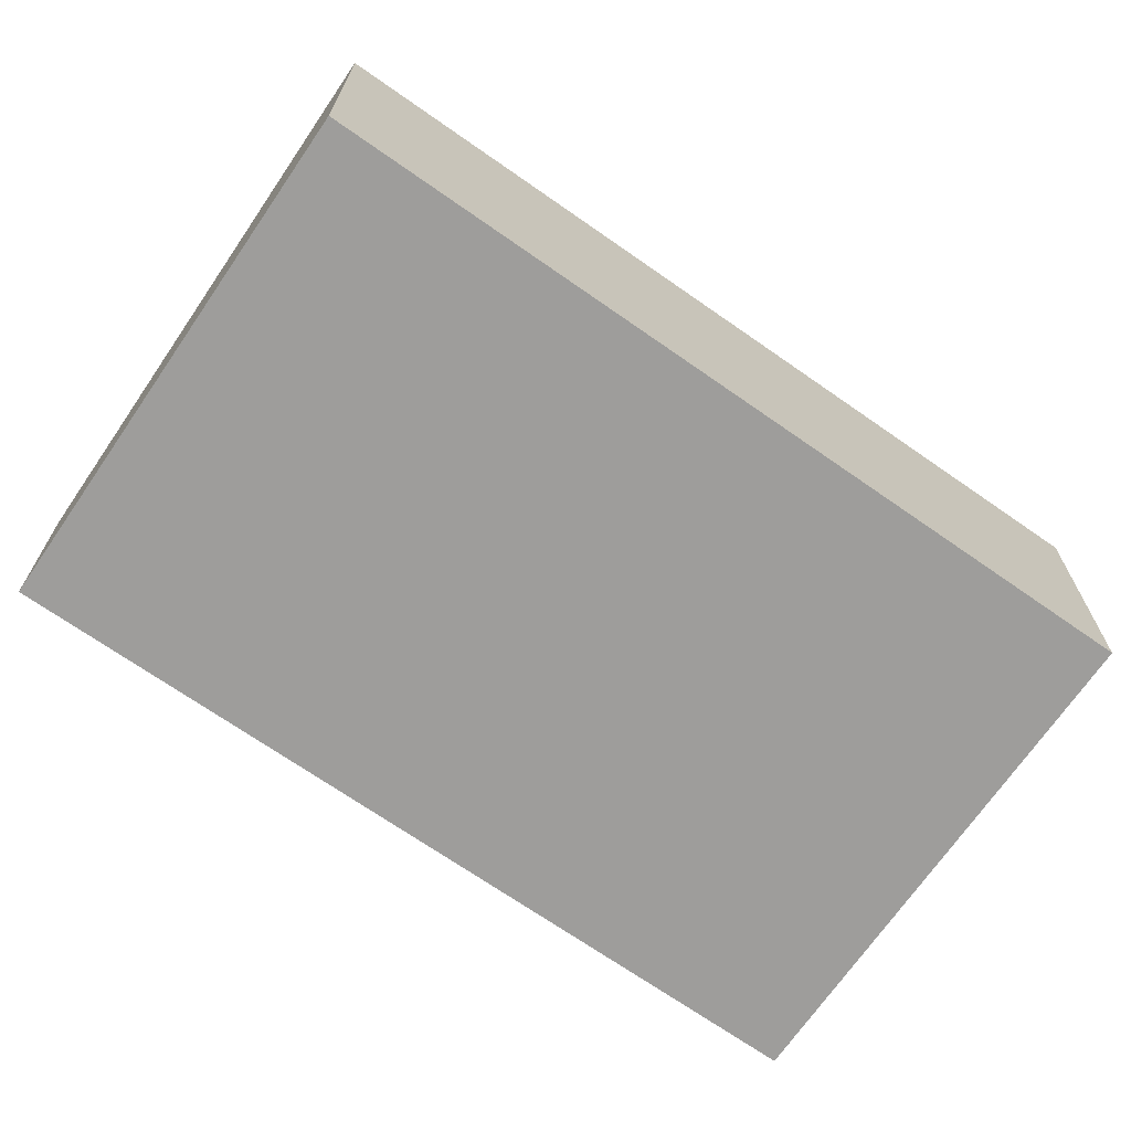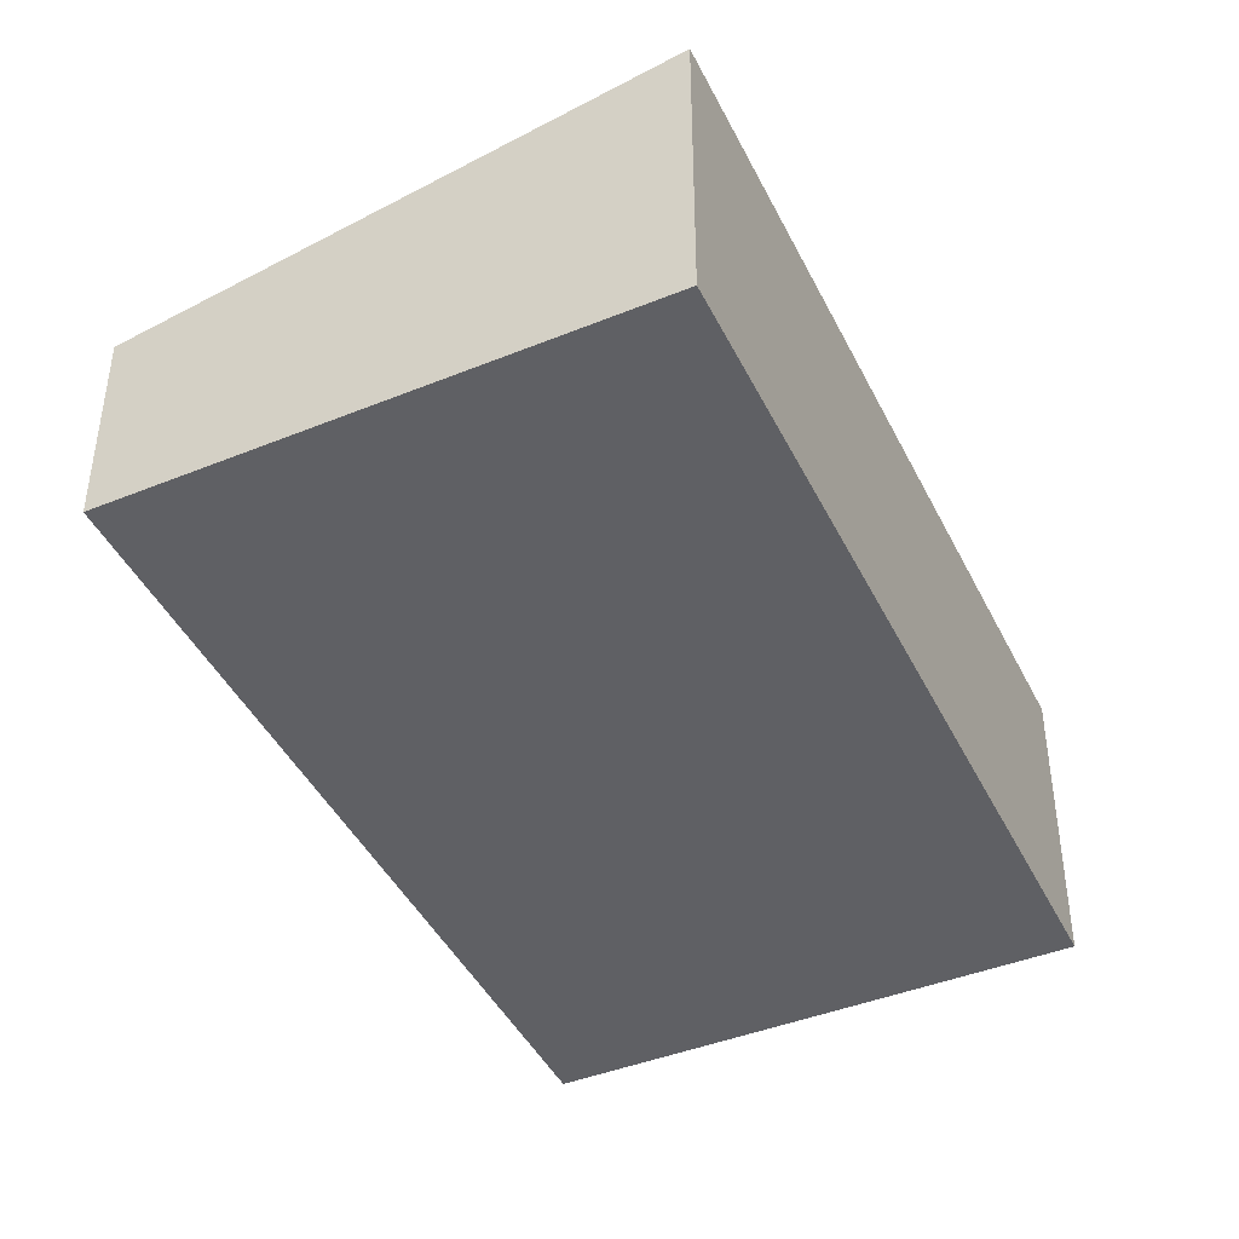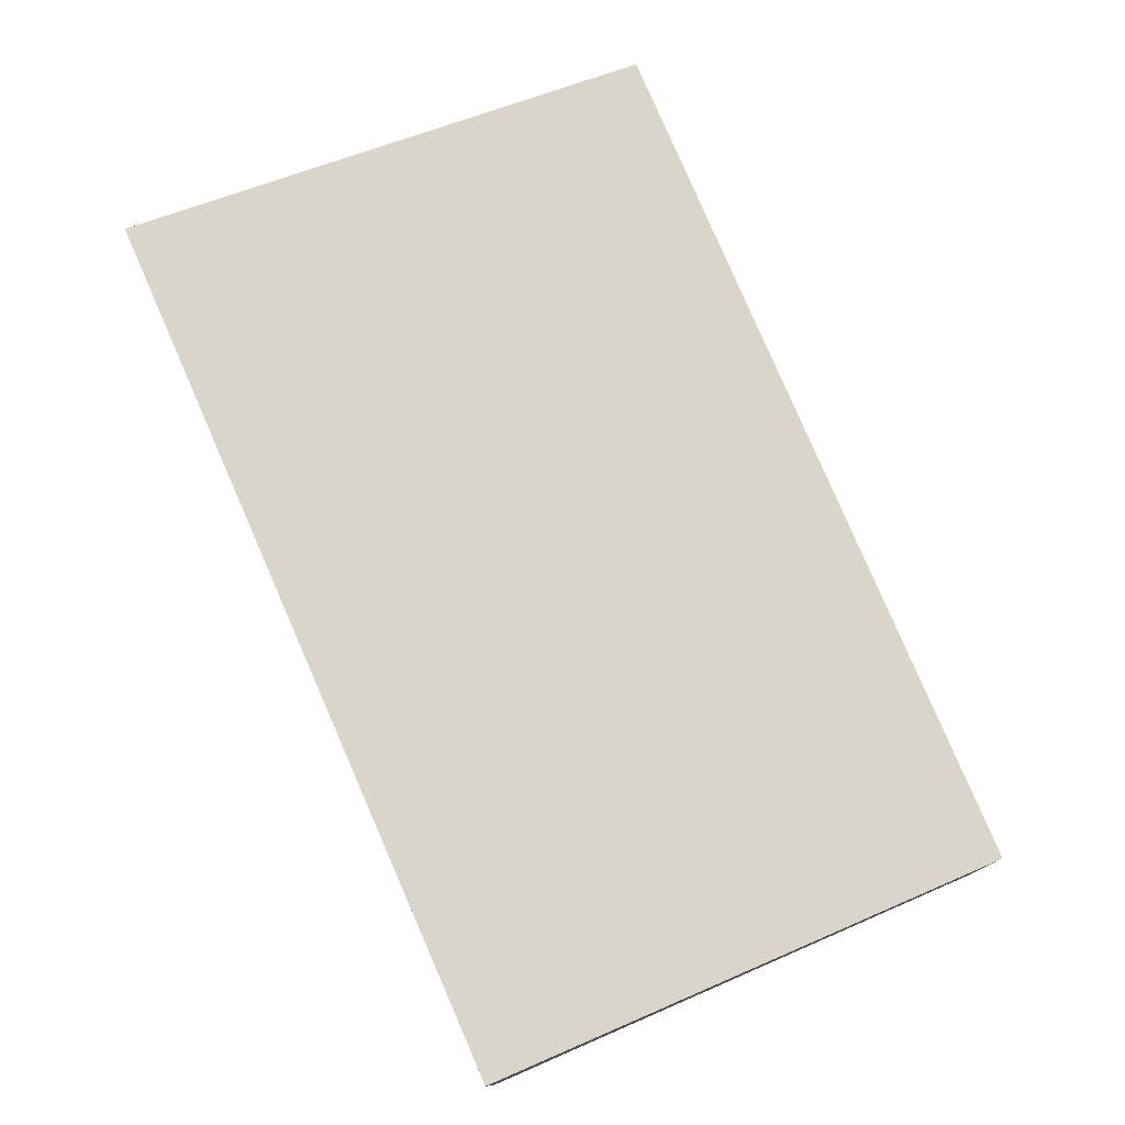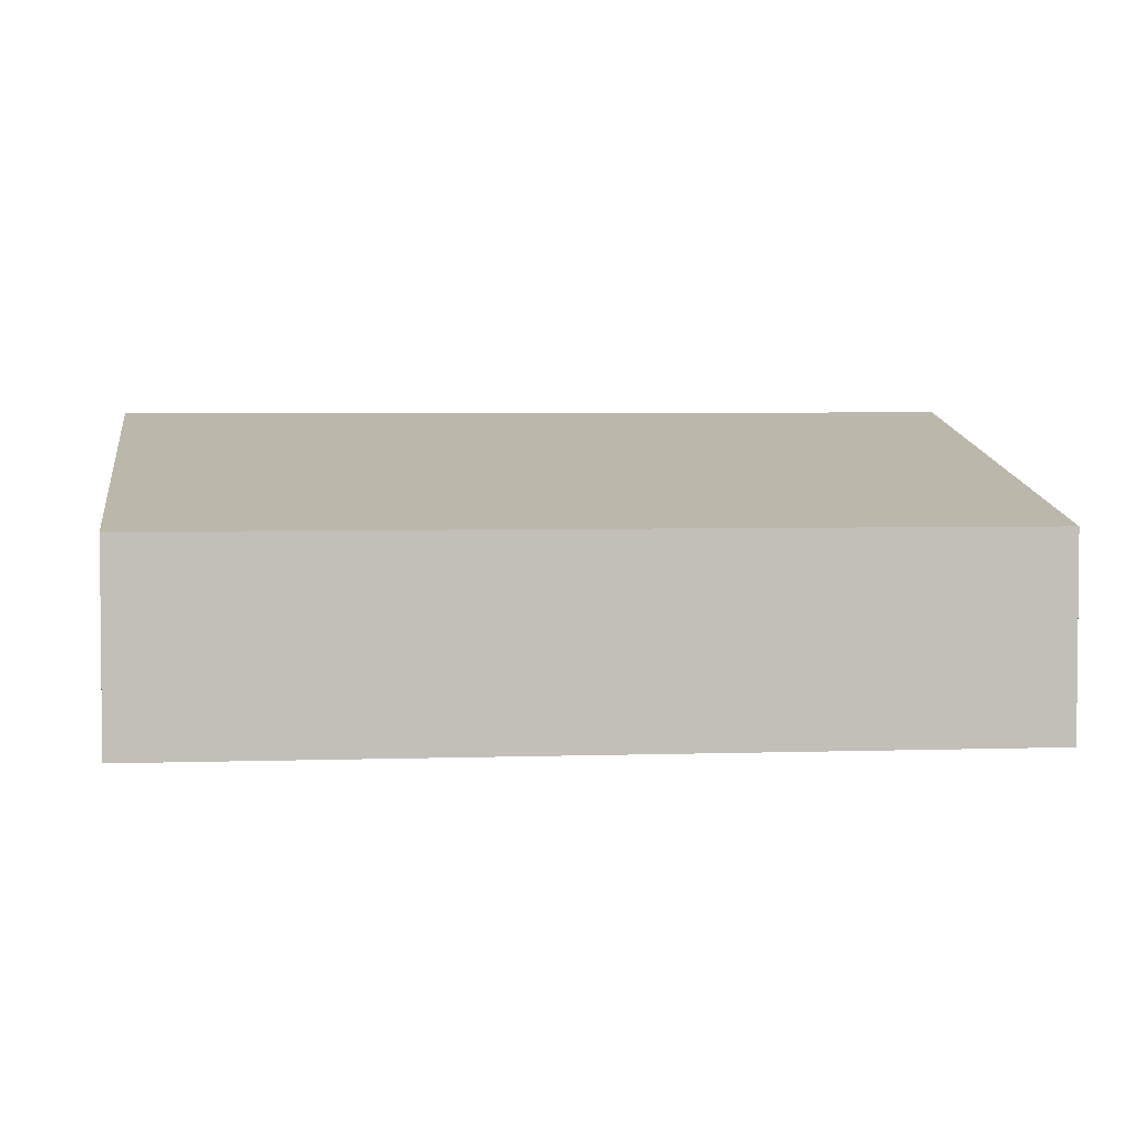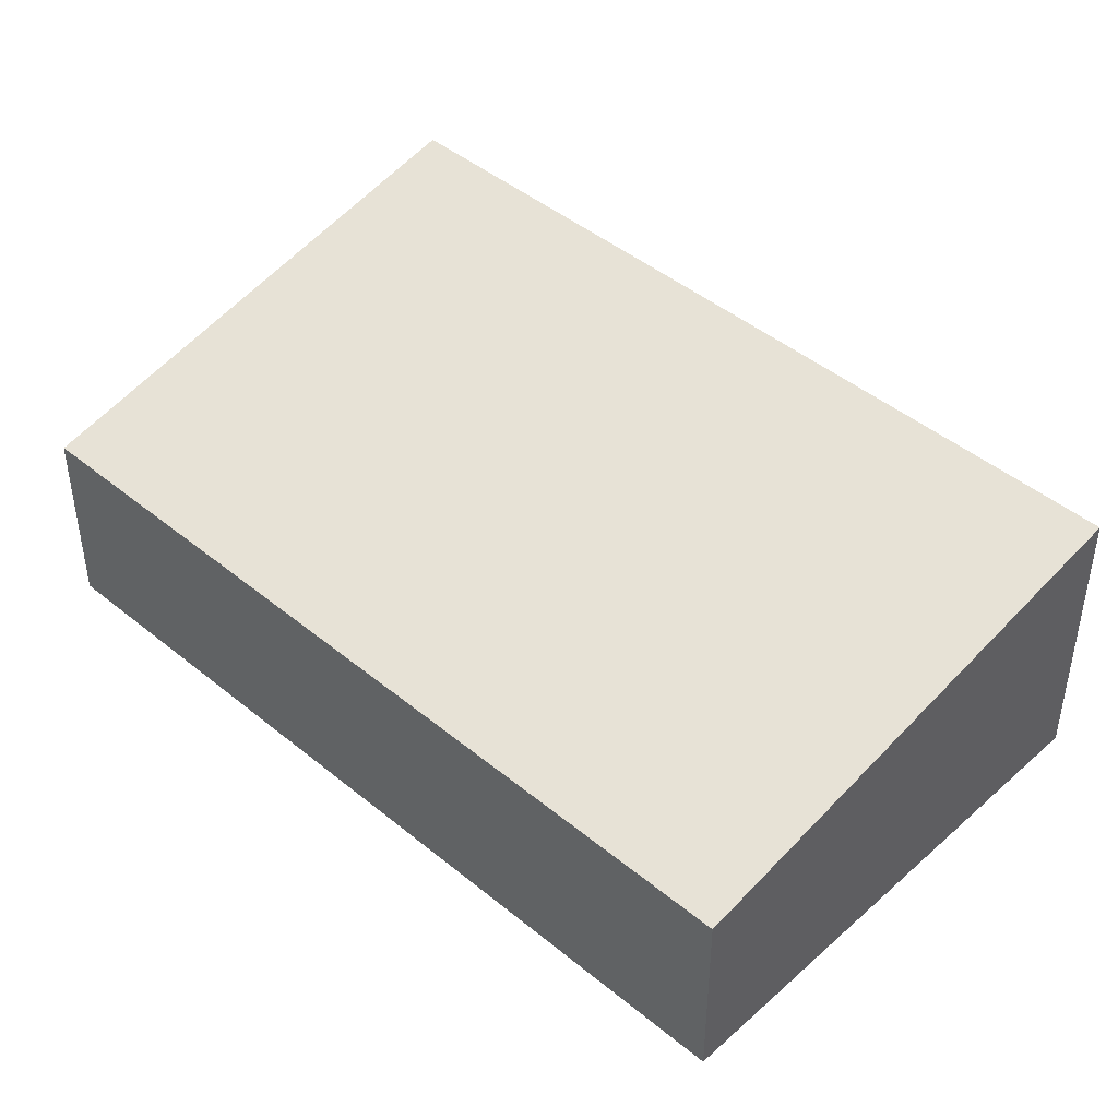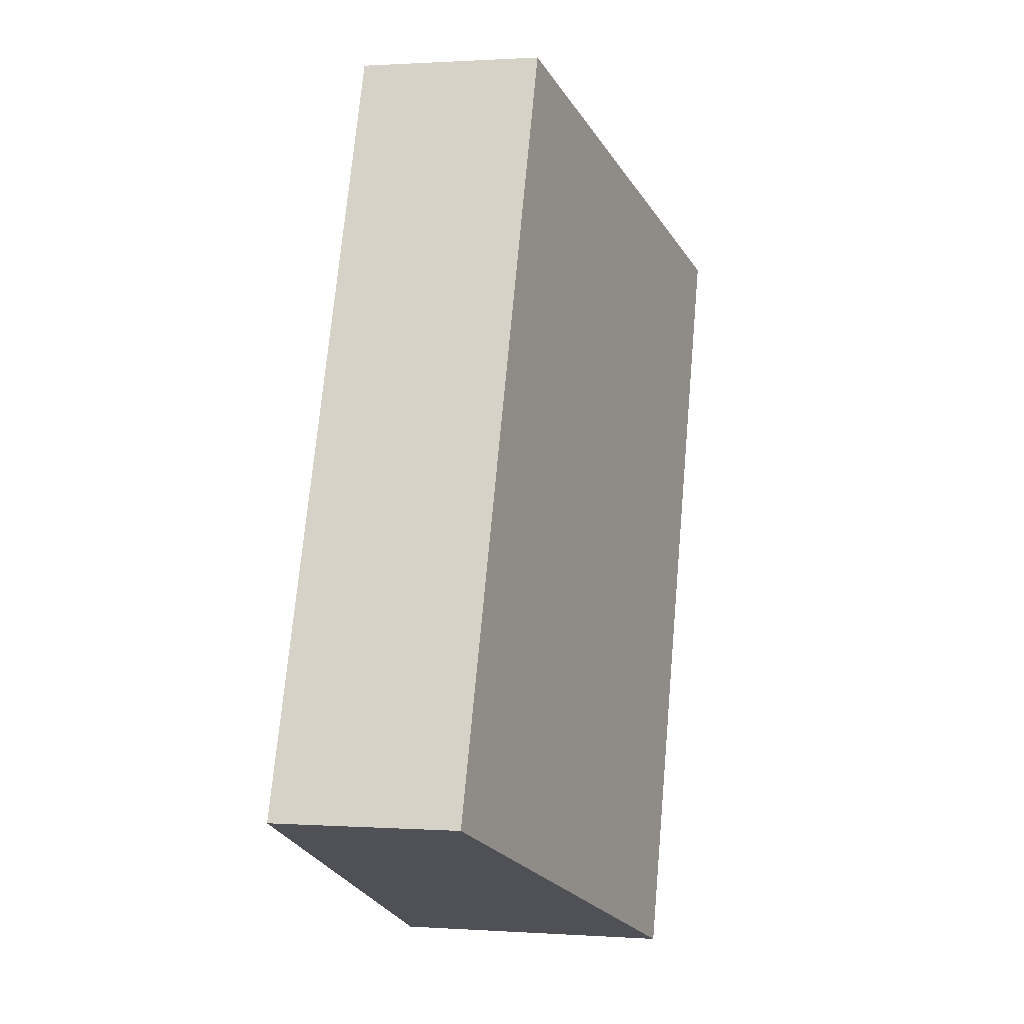
<metadata>
{"format":"obj","ext":"obj","renderer":"f3d","projection":"perspective","resolution":1024,"background":"white","views":[{"elev":-70.4,"azim":-146.2,"up":"+Y"},{"elev":-43.9,"azim":-176.3,"up":"+Y"},{"elev":78.8,"azim":-44.7,"up":"+Y"},{"elev":3.8,"azim":61.7,"up":"+Y"},{"elev":45.5,"azim":112.0,"up":"+Y"},{"elev":0.8,"azim":104.1,"up":"+Z"}]}
</metadata>
<code>
v  0 2.208 1.352e-16
v  6.008 1.479 -4.564
v  2.342 2.208 -6.04
v  3.658 1.484 1.419
v  2.342 3.698e-16 -6.04
v  0 0 0
v  3.658 -8.689e-17 1.419
v  6.008 2.795e-16 -4.564
g defaultobject
f 1 2 3
f 2 1 4
f 5 1 3
f 1 5 6
f 6 4 1
f 4 6 7
f 7 2 4
f 2 7 8
f 2 5 3
f 5 2 8
f 8 6 5
f 6 8 7

</code>
